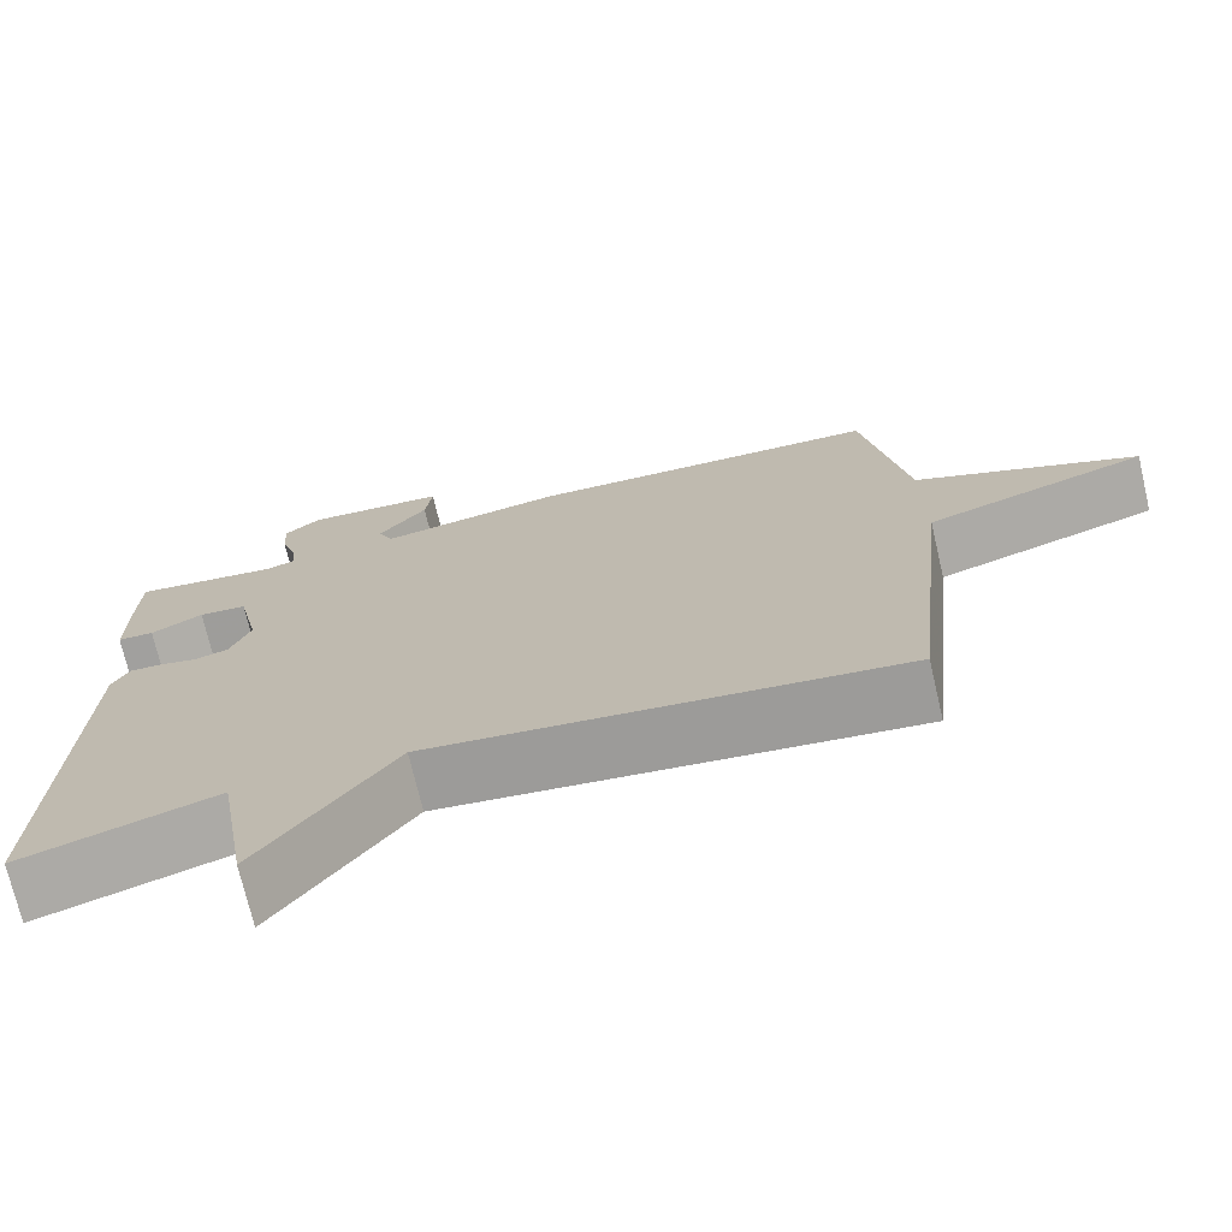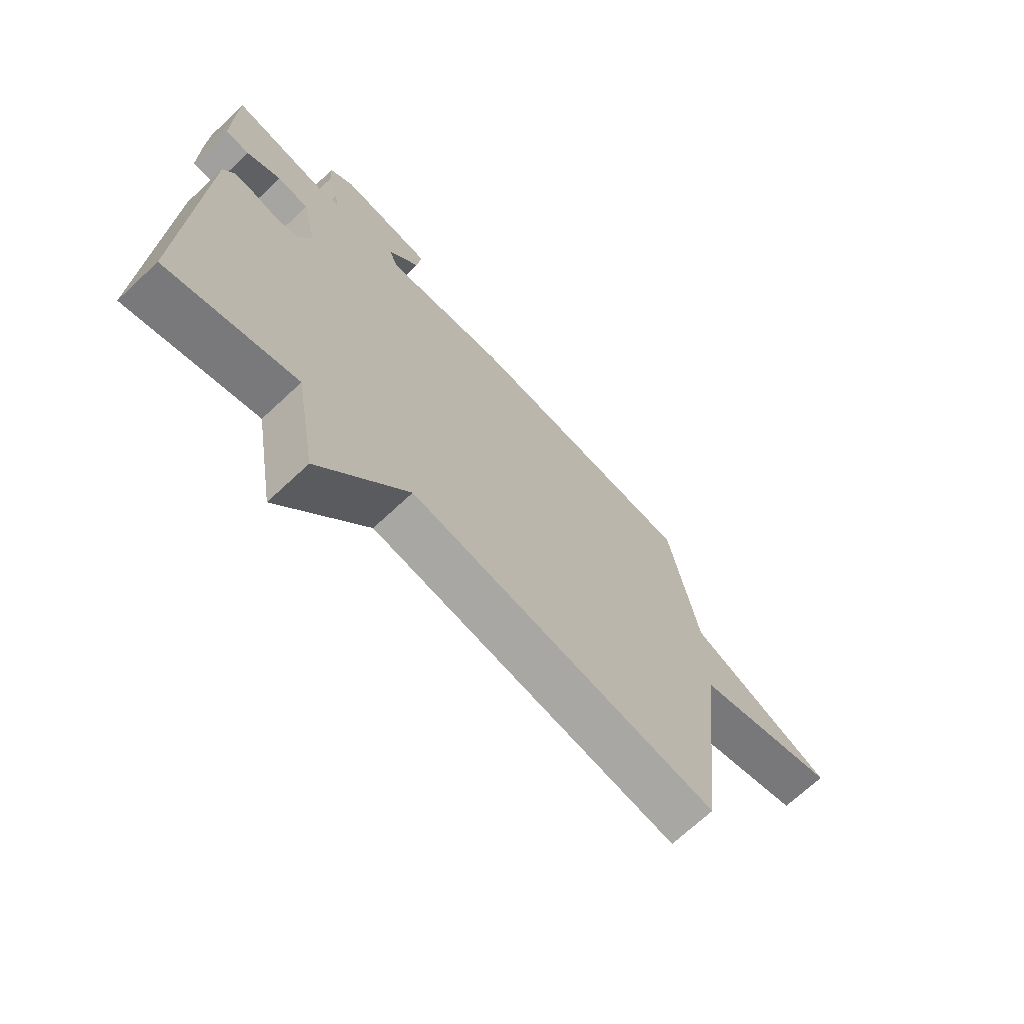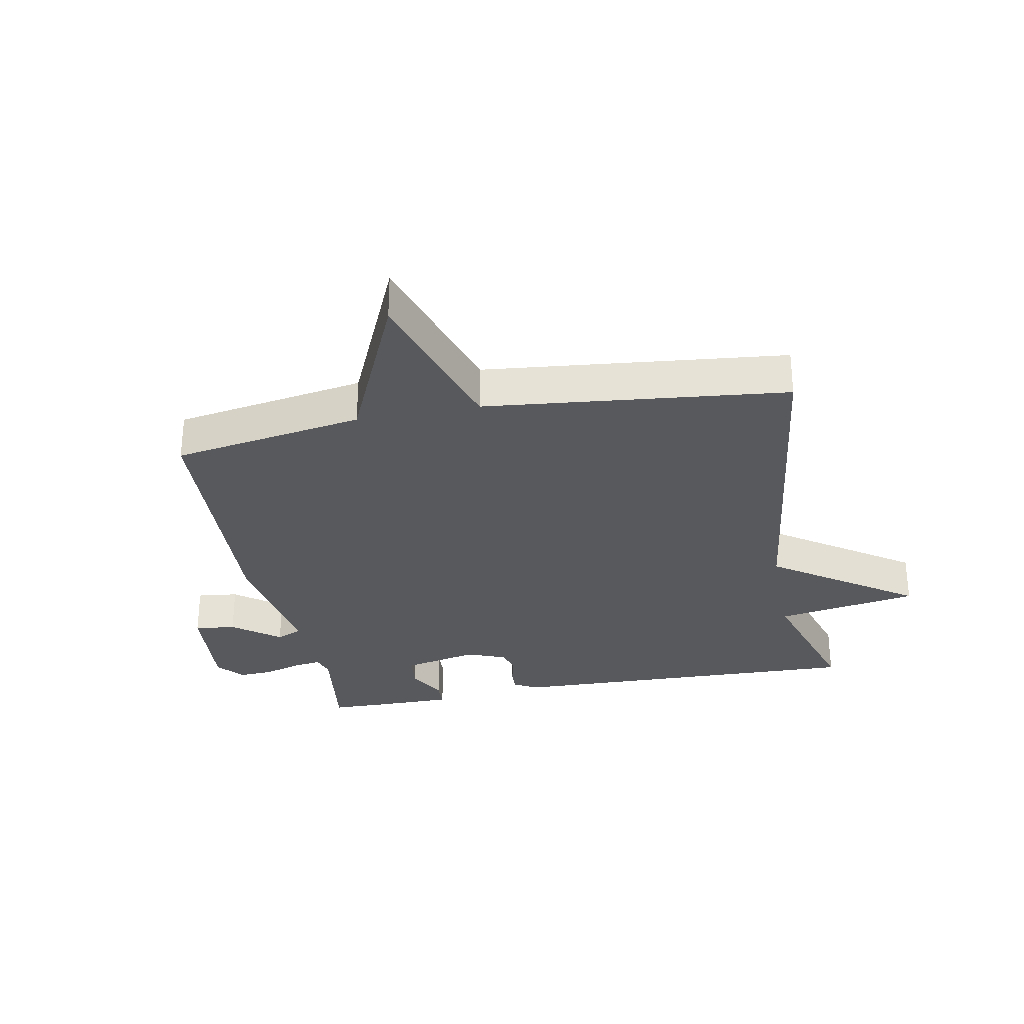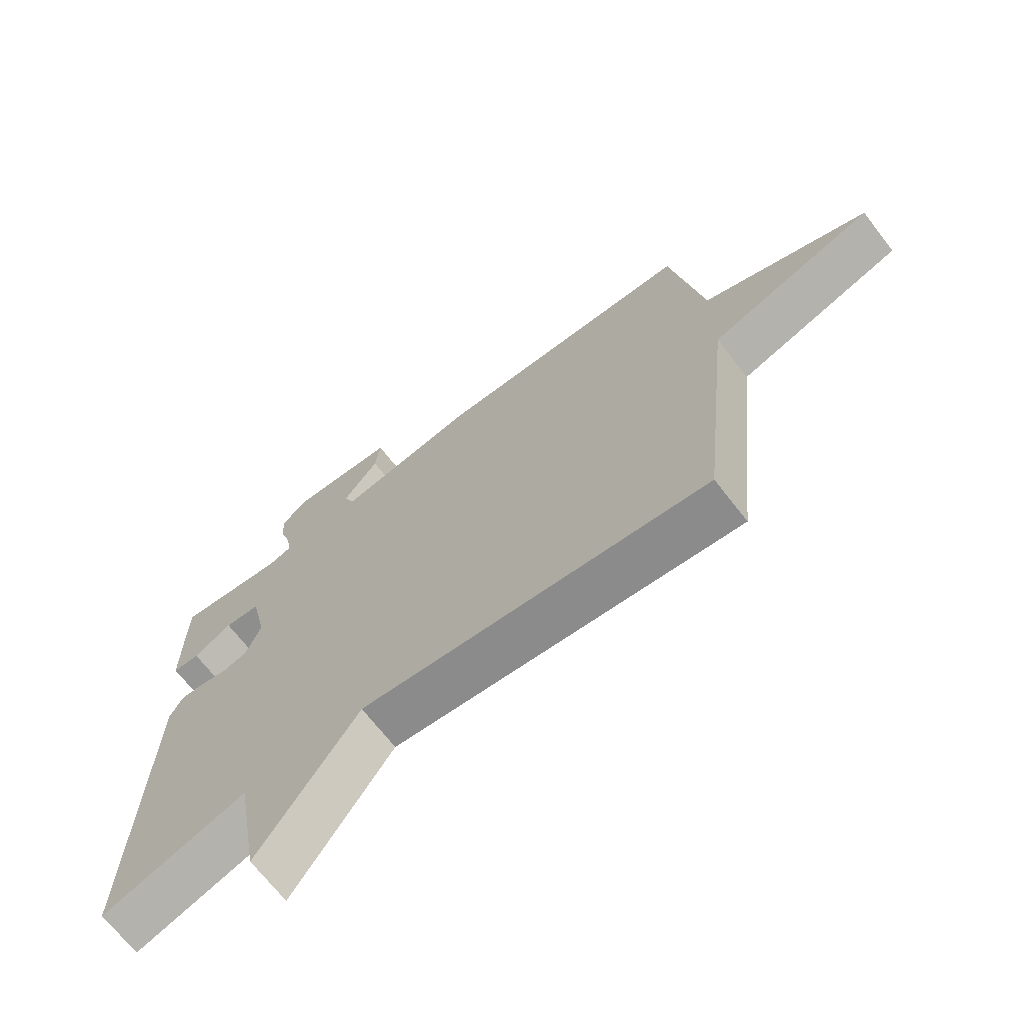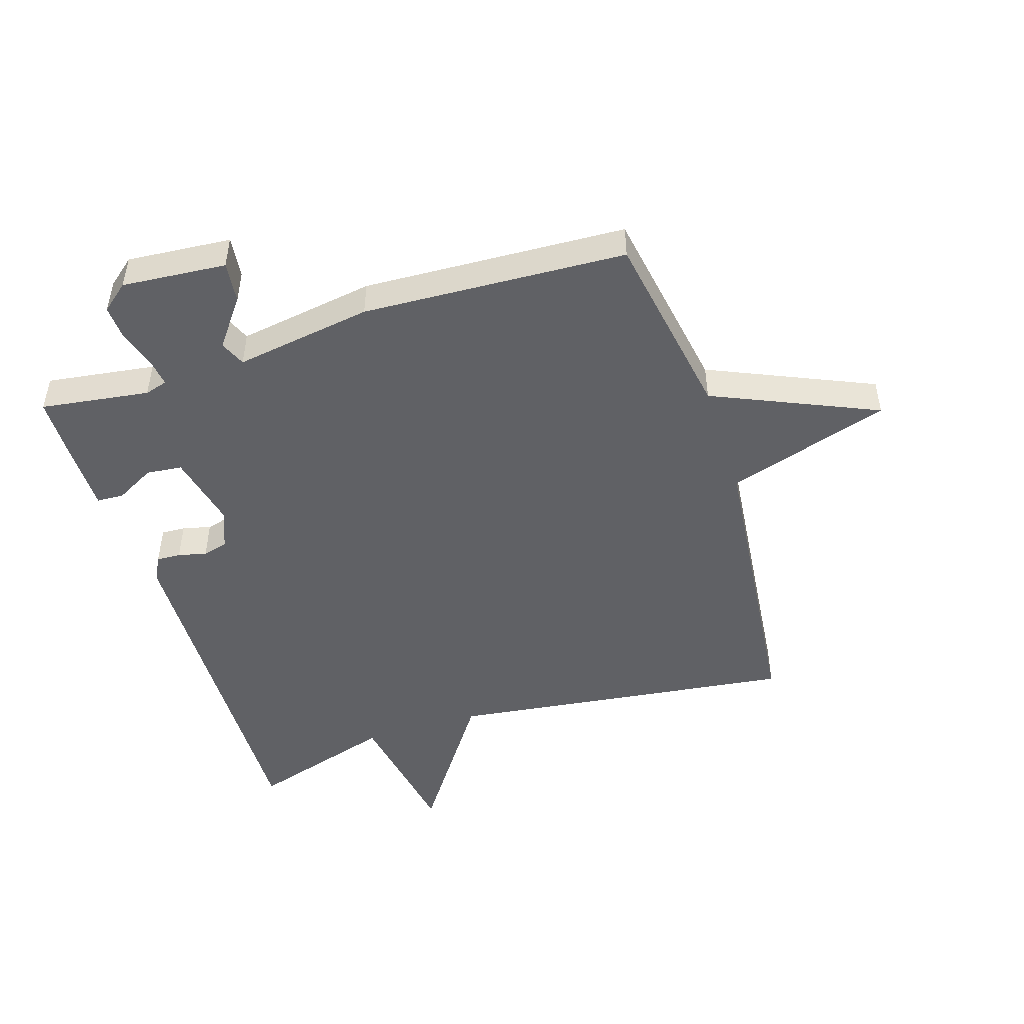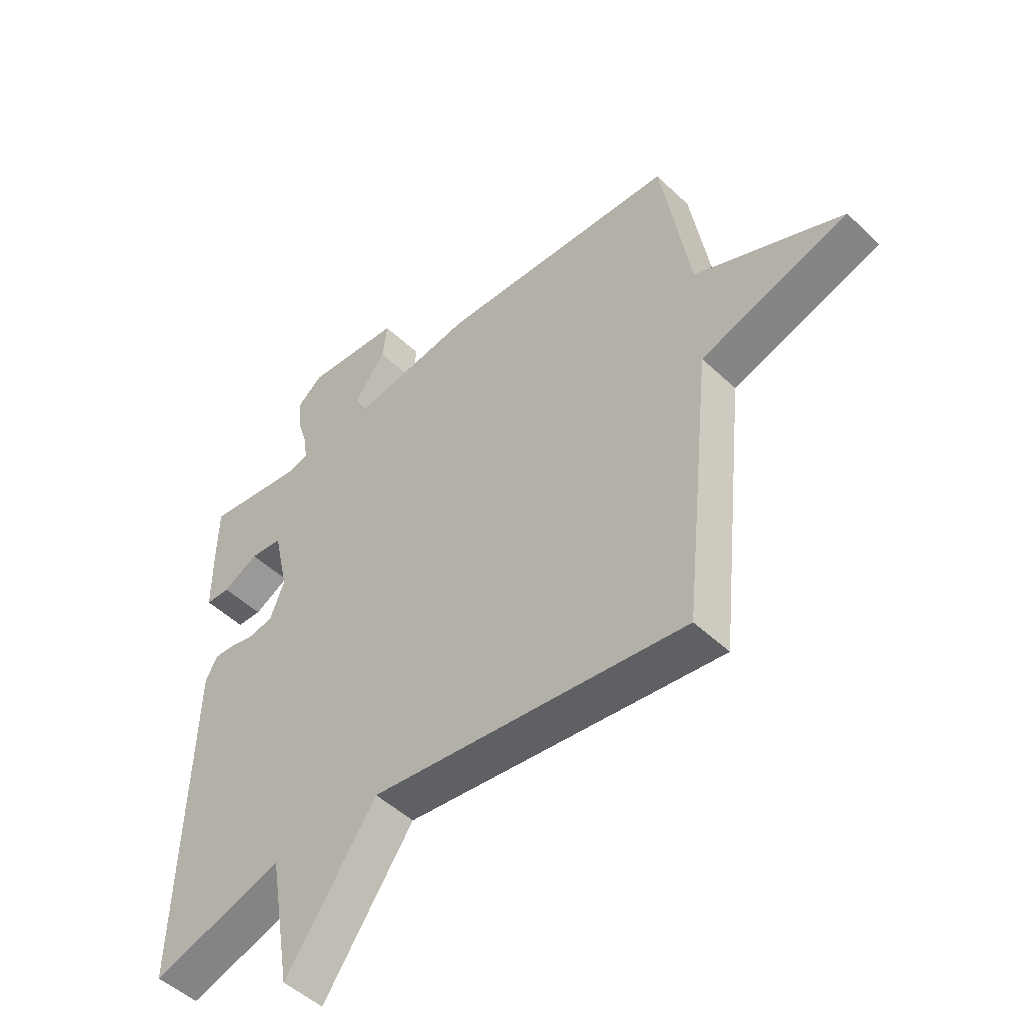
<metadata>
{"format":"obj","ext":"obj","renderer":"f3d","projection":"perspective","resolution":1024,"background":"white","views":[{"elev":-72.8,"azim":13.2,"up":"+Z"},{"elev":-70.1,"azim":-46.9,"up":"+Z"},{"elev":-30.1,"azim":100.9,"up":"+Y"},{"elev":-69.2,"azim":37.8,"up":"+Z"},{"elev":-48.2,"azim":17.7,"up":"+Y"},{"elev":-49.3,"azim":43.7,"up":"+Z"}]}
</metadata>
<code>
v -0.5 0.07 0.5
v -0.324 0.07 0.475
v -0.287 0.07 0.486
v -0.293 0.07 0.531
v -0.312 0.07 0.592
v -0.315 0.07 0.649
v -0.271 0.07 0.685
v -0.102 0.07 0.671
v -0.11 0.07 0.604
v -0.168 0.07 0.528
v -0.15 0.07 0.486
v 0.073 0.07 0.521
v 0.5 0.07 0.5
v 0.552 0.07 0.189
v 0.817 0.07 0.072
v 0.552 0.07 -0.011
v 0.5 0.07 -0.5
v -0.064 0.07 -0.428
v -0.225 0.07 -0.659
v -0.264 0.07 -0.428
v -0.5 0.07 -0.5
v -0.482 0.07 0.086
v -0.461 0.07 0.126
v -0.422 0.07 0.124
v -0.376 0.07 0.113
v -0.335 0.07 0.124
v -0.31 0.07 0.188
v -0.337 0.07 0.31
v -0.395 0.07 0.316
v -0.458 0.07 0.282
v -0.502 0.07 0.284
v -0.502 0.07 0.399
v -0.5 0 0.5
v -0.324 0 0.475
v -0.287 0 0.486
v -0.293 0 0.531
v -0.312 0 0.592
v -0.315 0 0.649
v -0.271 0 0.685
v -0.102 0 0.671
v -0.11 0 0.604
v -0.168 0 0.528
v -0.15 0 0.486
v 0.073 0 0.521
v 0.5 0 0.5
v 0.552 0 0.189
v 0.817 0 0.072
v 0.552 0 -0.011
v 0.5 0 -0.5
v -0.064 0 -0.428
v -0.225 0 -0.659
v -0.264 0 -0.428
v -0.5 0 -0.5
v -0.482 0 0.086
v -0.461 0 0.126
v -0.422 0 0.124
v -0.376 0 0.113
v -0.335 0 0.124
v -0.31 0 0.188
v -0.337 0 0.31
v -0.395 0 0.316
v -0.458 0 0.282
v -0.502 0 0.284
v -0.502 0 0.399
f 32 1 2
f 31 32 2
f 30 31 2
f 29 30 2
f 28 29 2 3
f 27 28 3
f 23 24 25
f 22 23 25
f 21 22 25
f 20 21 25
f 20 25 26
f 20 26 27
f 19 20 27
f 18 19 27
f 18 27 3
f 17 18 3
f 16 17 3
f 11 12 13 14
f 16 3 4
f 15 16 4
f 14 15 4
f 11 14 4
f 8 9 10
f 7 8 10
f 7 10 11
f 6 7 11
f 5 6 11
f 4 5 11
f 34 33 64
f 34 64 63
f 34 63 62
f 34 62 61
f 35 34 61 60
f 35 60 59
f 57 56 55
f 57 55 54
f 57 54 53
f 57 53 52
f 58 57 52
f 59 58 52
f 59 52 51
f 59 51 50
f 35 59 50
f 35 50 49
f 35 49 48
f 46 45 44 43
f 36 35 48
f 36 48 47
f 36 47 46
f 36 46 43
f 42 41 40
f 42 40 39
f 43 42 39
f 43 39 38
f 43 38 37
f 43 37 36
f 1 33 34 2
f 2 34 35 3
f 3 35 36 4
f 4 36 37 5
f 5 37 38 6
f 6 38 39 7
f 7 39 40 8
f 8 40 41 9
f 9 41 42 10
f 10 42 43 11
f 11 43 44 12
f 12 44 45 13
f 13 45 46 14
f 14 46 47 15
f 15 47 48 16
f 16 48 49 17
f 17 49 50 18
f 18 50 51 19
f 19 51 52 20
f 20 52 53 21
f 21 53 54 22
f 22 54 55 23
f 23 55 56 24
f 24 56 57 25
f 25 57 58 26
f 26 58 59 27
f 27 59 60 28
f 28 60 61 29
f 29 61 62 30
f 30 62 63 31
f 31 63 64 32
f 32 64 33 1

</code>
